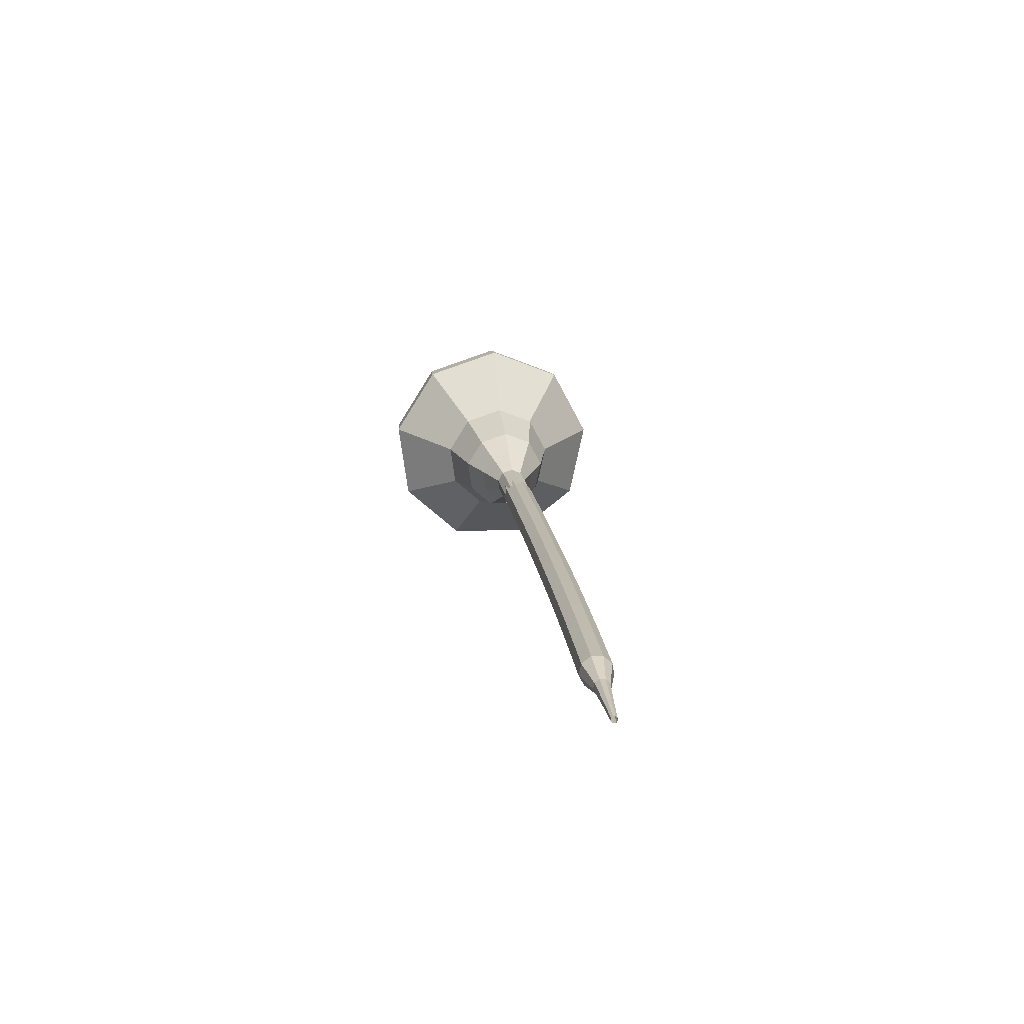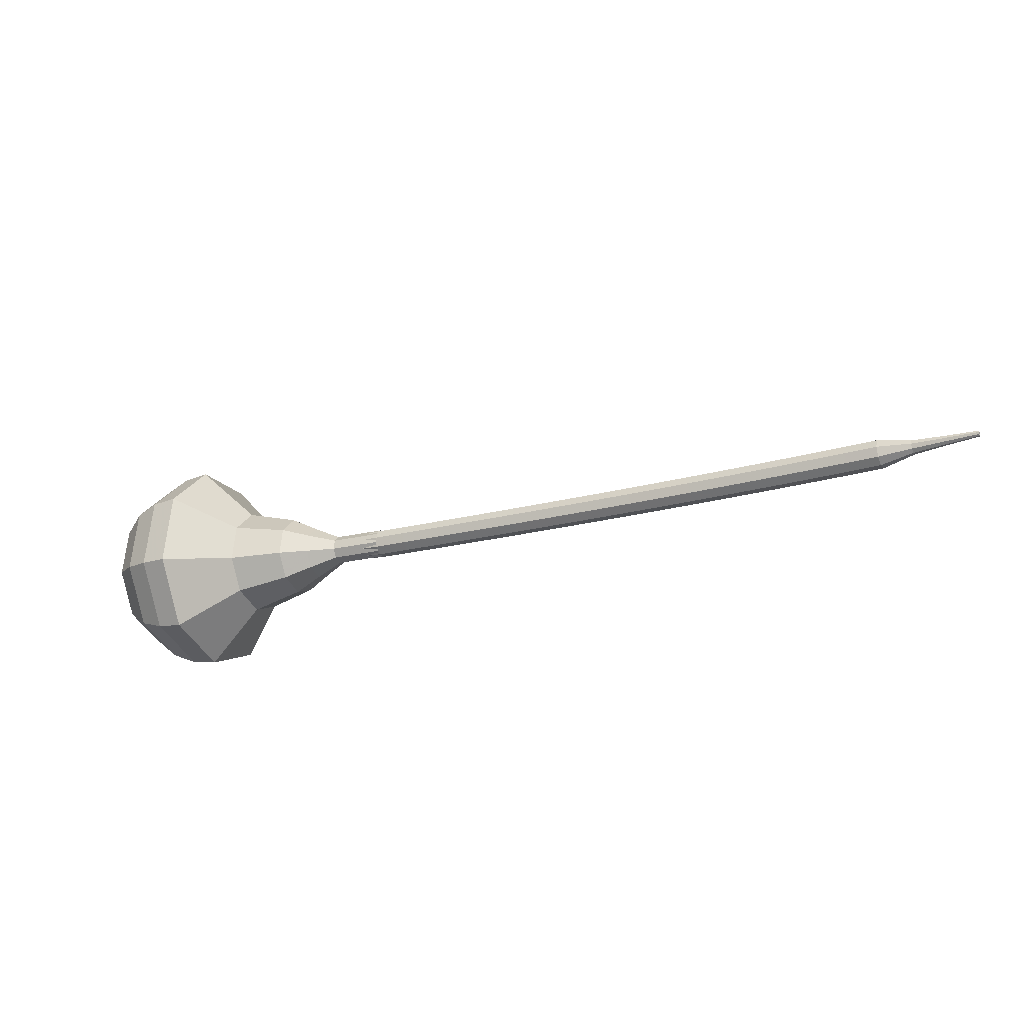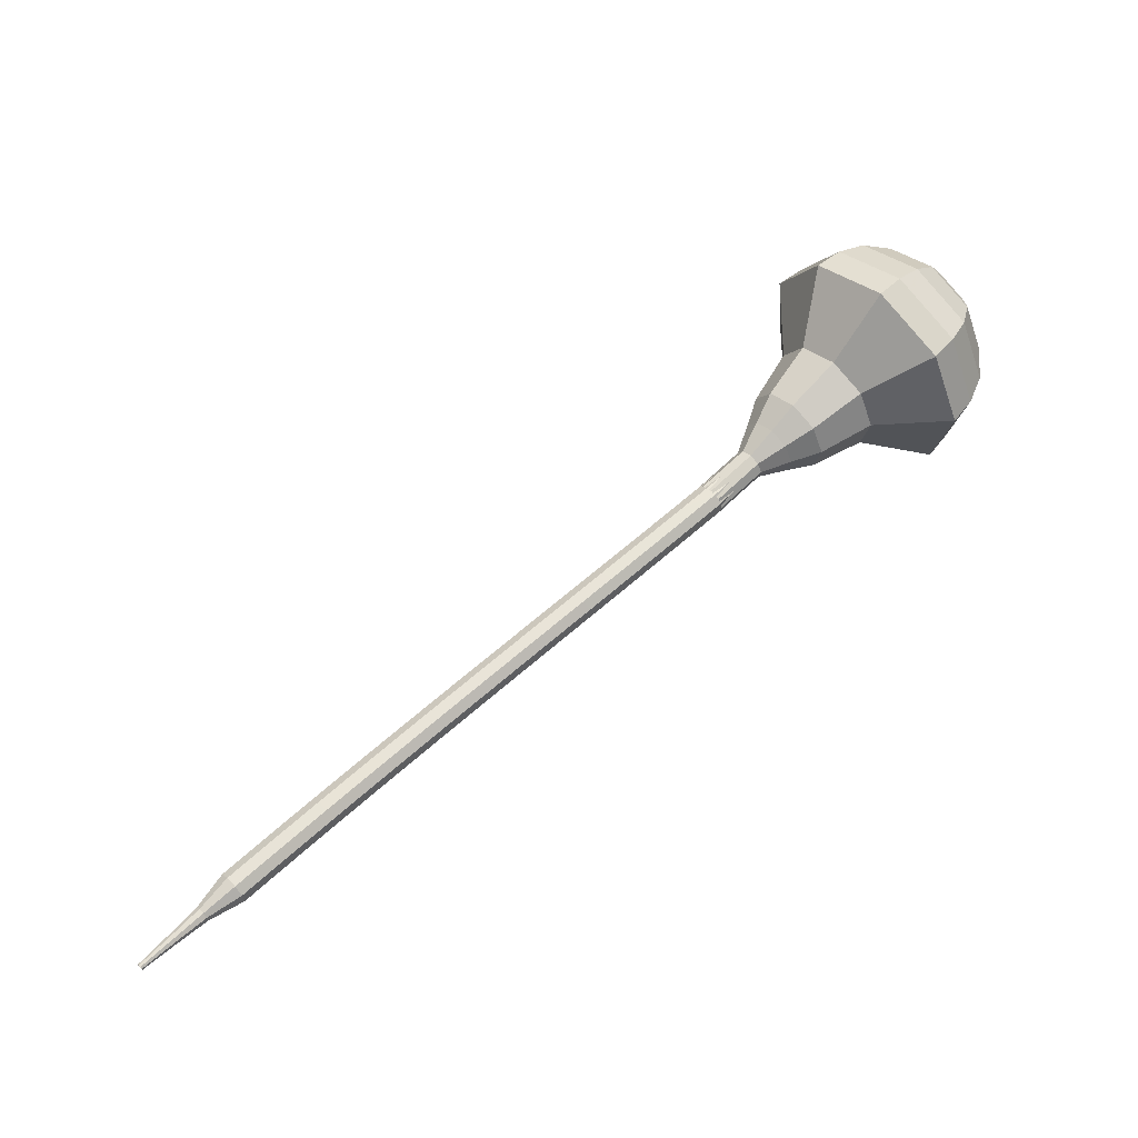
<metadata>
{"format":"obj","ext":"obj","renderer":"f3d","projection":"perspective","resolution":1024,"background":"white","views":[{"elev":-13.8,"azim":85.7,"up":"+Y"},{"elev":-30.3,"azim":-5.0,"up":"+Z"},{"elev":14.5,"azim":149.3,"up":"+Y"}]}
</metadata>
<code>
g tube1
v 197.7 170.1 147.5
v 196.9 169.2 144.3
v 195.2 166.8 142.6
v 193.6 163.9 143.2
v 192.7 161.9 145.8
v 192.9 161.7 149.2
v 194.2 163.5 151.7
v 195.9 166.4 152.3
v 197.3 169 150.6
v 197.7 170.1 147.5
v 196.2 169.4 147.5
v 195.6 168.8 145.2
v 194.4 167 144
v 193.2 164.9 144.4
v 192.5 163.4 146.3
v 192.7 163.3 148.8
v 193.7 164.6 150.7
v 194.9 166.7 151.1
v 195.9 168.6 149.9
v 196.2 169.4 147.5
v 193.5 166.8 147.6
v 193.5 166.8 147.6
v 193.5 166.8 147.6
v 193.5 166.8 147.6
v 193.5 166.8 147.6
v 193.5 166.8 147.6
v 193.5 166.8 147.6
v 193.5 166.8 147.6
v 193.5 166.8 147.6
v 193.5 166.8 147.6
v 212 154.8 145.8
v 212.1 155 145.2
v 212.4 155.6 144.8
v 212.7 156.1 144.9
v 213 156.5 145.5
v 213 156.5 146.2
v 212.9 156.1 146.7
v 212.5 155.5 146.8
v 212.2 155 146.5
v 212 154.8 145.8
v 214 153.7 145.7
v 214.1 154 145
v 214.4 154.5 144.7
v 214.7 155.1 144.8
v 214.9 155.5 145.3
v 215 155.4 146
v 214.8 155 146.6
v 214.5 154.4 146.7
v 214.2 153.9 146.3
v 214 153.7 145.7
v 216 152.7 145.6
v 216.1 152.9 144.9
v 216.3 153.4 144.6
v 216.6 154 144.7
v 216.9 154.4 145.2
v 216.9 154.4 145.9
v 216.7 154 146.4
v 216.4 153.4 146.6
v 216.1 152.9 146.2
v 216 152.7 145.6
v 217.9 151.6 145.5
v 218 151.9 144.8
v 218.3 152.4 144.5
v 218.6 153 144.6
v 218.8 153.3 145.1
v 218.9 153.3 145.8
v 218.7 152.9 146.3
v 218.4 152.3 146.4
v 218.1 151.8 146.1
v 217.9 151.6 145.5
v 219.9 150.6 145.3
v 220 150.8 144.7
v 220.2 151.3 144.4
v 220.6 151.9 144.5
v 220.8 152.3 145
v 220.8 152.3 145.7
v 220.6 151.9 146.2
v 220.3 151.3 146.3
v 220 150.8 146
v 219.9 150.6 145.3
v 221.8 149.5 145.2
v 221.9 149.7 144.6
v 222.2 150.3 144.2
v 222.5 150.9 144.4
v 222.7 151.2 144.9
v 222.8 151.2 145.6
v 222.6 150.8 146.1
v 222.3 150.2 146.2
v 222 149.7 145.9
v 221.8 149.5 145.2
v 223.8 148.5 145.1
v 223.9 148.7 144.5
v 224.1 149.2 144.1
v 224.5 149.8 144.3
v 224.7 150.2 144.8
v 224.7 150.2 145.5
v 224.5 149.8 146
v 224.2 149.2 146.1
v 223.9 148.7 145.8
v 223.8 148.5 145.1
v 225.7 147.4 145
v 225.8 147.6 144.4
v 226.1 148.2 144
v 226.4 148.8 144.2
v 226.6 149.1 144.7
v 226.7 149.1 145.4
v 226.5 148.7 145.9
v 226.2 148.1 146
v 225.9 147.6 145.7
v 225.7 147.4 145
v 227.7 146.4 144.9
v 227.8 146.6 144.3
v 228 147.1 143.9
v 228.4 147.7 144.1
v 228.6 148.1 144.6
v 228.6 148.1 145.3
v 228.4 147.7 145.8
v 228.1 147.1 145.9
v 227.8 146.5 145.6
v 227.7 146.4 144.9
v 229.6 145.3 144.8
v 229.7 145.5 144.2
v 230 146 143.8
v 230.3 146.6 144
v 230.5 147 144.5
v 230.6 147 145.2
v 230.4 146.6 145.7
v 230.1 146 145.8
v 229.8 145.5 145.5
v 229.6 145.3 144.8
v 231.6 144.2 144.7
v 231.7 144.4 144.1
v 231.9 145 143.8
v 232.3 145.6 143.9
v 232.5 145.9 144.4
v 232.5 145.9 145.1
v 232.3 145.5 145.6
v 232 144.9 145.7
v 231.7 144.4 145.4
v 231.6 144.2 144.7
v 233.5 143.2 144.6
v 233.6 143.4 144
v 233.9 143.9 143.7
v 234.2 144.5 143.8
v 234.4 144.9 144.3
v 234.5 144.8 145
v 234.3 144.4 145.5
v 233.9 143.9 145.6
v 233.6 143.3 145.3
v 233.5 143.2 144.6
v 235.4 142.1 144.6
v 235.5 142.3 143.9
v 235.8 142.8 143.6
v 236.1 143.4 143.7
v 236.4 143.8 144.2
v 236.4 143.8 144.9
v 236.2 143.4 145.4
v 235.9 142.8 145.5
v 235.6 142.3 145.2
v 235.4 142.1 144.6
v 237.4 141 144.5
v 237.5 141.2 143.8
v 237.8 141.7 143.5
v 238.1 142.3 143.6
v 238.3 142.7 144.1
v 238.3 142.7 144.8
v 238.1 142.3 145.3
v 237.8 141.7 145.5
v 237.5 141.2 145.1
v 237.4 141 144.5
v 239.3 139.9 144.4
v 239.4 140.1 143.7
v 239.7 140.6 143.4
v 240 141.2 143.5
v 240.3 141.6 144
v 240.3 141.6 144.7
v 240.1 141.2 145.3
v 239.7 140.6 145.4
v 239.4 140.1 145
v 239.3 139.9 144.4
v 241.2 138.8 144.3
v 241.3 139 143.7
v 241.6 139.5 143.3
v 242 140.1 143.4
v 242.2 140.5 144
v 242.2 140.5 144.6
v 242 140.1 145.2
v 241.7 139.5 145.3
v 241.4 139 145
v 241.2 138.8 144.3
v 243.2 137.7 144.2
v 243.3 137.9 143.6
v 243.5 138.4 143.2
v 243.9 139 143.4
v 244.1 139.4 143.9
v 244.1 139.4 144.6
v 243.9 139 145.1
v 243.6 138.4 145.2
v 243.3 137.9 144.9
v 243.2 137.7 144.2
v 245.1 136.6 144.2
v 245.2 136.8 143.5
v 245.5 137.3 143.2
v 245.8 137.9 143.3
v 246 138.3 143.8
v 246.1 138.3 144.5
v 245.9 137.9 145
v 245.5 137.3 145.1
v 245.2 136.8 144.8
v 245.1 136.6 144.2
v 247.2 135.9 144.1
v 247.3 136 143.8
v 247.4 136.3 143.6
v 247.6 136.6 143.6
v 247.7 136.7 143.9
v 247.7 136.7 144.2
v 247.6 136.5 144.5
v 247.5 136.2 144.6
v 247.3 136 144.4
v 247.2 135.9 144.1
v 249.2 134.9 144
v 249.3 135 143.8
v 249.4 135.1 143.7
v 249.5 135.3 143.7
v 249.6 135.5 143.9
v 249.6 135.5 144.1
v 249.5 135.3 144.3
v 249.4 135.1 144.3
v 249.3 135 144.2
v 249.2 134.9 144
v 251.2 133.9 143.9
v 251.2 133.9 143.8
v 251.3 134 143.7
v 251.3 134.1 143.8
v 251.4 134.2 143.9
v 251.4 134.2 144
v 251.4 134.1 144.1
v 251.3 134 144.1
v 251.2 133.9 144.1
v 251.2 133.9 143.9
f 1 2 12
f 12 11 1
f 2 3 13
f 13 12 2
f 3 4 14
f 14 13 3
f 4 5 15
f 15 14 4
f 5 6 16
f 16 15 5
f 6 7 17
f 17 16 6
f 7 8 18
f 18 17 7
f 8 9 19
f 19 18 8
f 9 10 20
f 20 19 9
f 11 12 22
f 22 21 11
f 12 13 23
f 23 22 12
f 13 14 24
f 24 23 13
f 14 15 25
f 25 24 14
f 15 16 26
f 26 25 15
f 16 17 27
f 27 26 16
f 17 18 28
f 28 27 17
f 18 19 29
f 29 28 18
f 19 20 30
f 30 29 19
f 21 22 32
f 32 31 21
f 22 23 33
f 33 32 22
f 23 24 34
f 34 33 23
f 24 25 35
f 35 34 24
f 25 26 36
f 36 35 25
f 26 27 37
f 37 36 26
f 27 28 38
f 38 37 27
f 28 29 39
f 39 38 28
f 29 30 40
f 40 39 29
f 31 32 42
f 42 41 31
f 32 33 43
f 43 42 32
f 33 34 44
f 44 43 33
f 34 35 45
f 45 44 34
f 35 36 46
f 46 45 35
f 36 37 47
f 47 46 36
f 37 38 48
f 48 47 37
f 38 39 49
f 49 48 38
f 39 40 50
f 50 49 39
f 41 42 52
f 52 51 41
f 42 43 53
f 53 52 42
f 43 44 54
f 54 53 43
f 44 45 55
f 55 54 44
f 45 46 56
f 56 55 45
f 46 47 57
f 57 56 46
f 47 48 58
f 58 57 47
f 48 49 59
f 59 58 48
f 49 50 60
f 60 59 49
f 51 52 62
f 62 61 51
f 52 53 63
f 63 62 52
f 53 54 64
f 64 63 53
f 54 55 65
f 65 64 54
f 55 56 66
f 66 65 55
f 56 57 67
f 67 66 56
f 57 58 68
f 68 67 57
f 58 59 69
f 69 68 58
f 59 60 70
f 70 69 59
f 61 62 72
f 72 71 61
f 62 63 73
f 73 72 62
f 63 64 74
f 74 73 63
f 64 65 75
f 75 74 64
f 65 66 76
f 76 75 65
f 66 67 77
f 77 76 66
f 67 68 78
f 78 77 67
f 68 69 79
f 79 78 68
f 69 70 80
f 80 79 69
f 71 72 82
f 82 81 71
f 72 73 83
f 83 82 72
f 73 74 84
f 84 83 73
f 74 75 85
f 85 84 74
f 75 76 86
f 86 85 75
f 76 77 87
f 87 86 76
f 77 78 88
f 88 87 77
f 78 79 89
f 89 88 78
f 79 80 90
f 90 89 79
f 81 82 92
f 92 91 81
f 82 83 93
f 93 92 82
f 83 84 94
f 94 93 83
f 84 85 95
f 95 94 84
f 85 86 96
f 96 95 85
f 86 87 97
f 97 96 86
f 87 88 98
f 98 97 87
f 88 89 99
f 99 98 88
f 89 90 100
f 100 99 89
f 91 92 102
f 102 101 91
f 92 93 103
f 103 102 92
f 93 94 104
f 104 103 93
f 94 95 105
f 105 104 94
f 95 96 106
f 106 105 95
f 96 97 107
f 107 106 96
f 97 98 108
f 108 107 97
f 98 99 109
f 109 108 98
f 99 100 110
f 110 109 99
f 101 102 112
f 112 111 101
f 102 103 113
f 113 112 102
f 103 104 114
f 114 113 103
f 104 105 115
f 115 114 104
f 105 106 116
f 116 115 105
f 106 107 117
f 117 116 106
f 107 108 118
f 118 117 107
f 108 109 119
f 119 118 108
f 109 110 120
f 120 119 109
f 111 112 122
f 122 121 111
f 112 113 123
f 123 122 112
f 113 114 124
f 124 123 113
f 114 115 125
f 125 124 114
f 115 116 126
f 126 125 115
f 116 117 127
f 127 126 116
f 117 118 128
f 128 127 117
f 118 119 129
f 129 128 118
f 119 120 130
f 130 129 119
f 121 122 132
f 132 131 121
f 122 123 133
f 133 132 122
f 123 124 134
f 134 133 123
f 124 125 135
f 135 134 124
f 125 126 136
f 136 135 125
f 126 127 137
f 137 136 126
f 127 128 138
f 138 137 127
f 128 129 139
f 139 138 128
f 129 130 140
f 140 139 129
f 131 132 142
f 142 141 131
f 132 133 143
f 143 142 132
f 133 134 144
f 144 143 133
f 134 135 145
f 145 144 134
f 135 136 146
f 146 145 135
f 136 137 147
f 147 146 136
f 137 138 148
f 148 147 137
f 138 139 149
f 149 148 138
f 139 140 150
f 150 149 139
f 141 142 152
f 152 151 141
f 142 143 153
f 153 152 142
f 143 144 154
f 154 153 143
f 144 145 155
f 155 154 144
f 145 146 156
f 156 155 145
f 146 147 157
f 157 156 146
f 147 148 158
f 158 157 147
f 148 149 159
f 159 158 148
f 149 150 160
f 160 159 149
f 151 152 162
f 162 161 151
f 152 153 163
f 163 162 152
f 153 154 164
f 164 163 153
f 154 155 165
f 165 164 154
f 155 156 166
f 166 165 155
f 156 157 167
f 167 166 156
f 157 158 168
f 168 167 157
f 158 159 169
f 169 168 158
f 159 160 170
f 170 169 159
f 161 162 172
f 172 171 161
f 162 163 173
f 173 172 162
f 163 164 174
f 174 173 163
f 164 165 175
f 175 174 164
f 165 166 176
f 176 175 165
f 166 167 177
f 177 176 166
f 167 168 178
f 178 177 167
f 168 169 179
f 179 178 168
f 169 170 180
f 180 179 169
f 171 172 182
f 182 181 171
f 172 173 183
f 183 182 172
f 173 174 184
f 184 183 173
f 174 175 185
f 185 184 174
f 175 176 186
f 186 185 175
f 176 177 187
f 187 186 176
f 177 178 188
f 188 187 177
f 178 179 189
f 189 188 178
f 179 180 190
f 190 189 179
f 181 182 192
f 192 191 181
f 182 183 193
f 193 192 182
f 183 184 194
f 194 193 183
f 184 185 195
f 195 194 184
f 185 186 196
f 196 195 185
f 186 187 197
f 197 196 186
f 187 188 198
f 198 197 187
f 188 189 199
f 199 198 188
f 189 190 200
f 200 199 189
f 191 192 202
f 202 201 191
f 192 193 203
f 203 202 192
f 193 194 204
f 204 203 193
f 194 195 205
f 205 204 194
f 195 196 206
f 206 205 195
f 196 197 207
f 207 206 196
f 197 198 208
f 208 207 197
f 198 199 209
f 209 208 198
f 199 200 210
f 210 209 199
f 201 202 212
f 212 211 201
f 202 203 213
f 213 212 202
f 203 204 214
f 214 213 203
f 204 205 215
f 215 214 204
f 205 206 216
f 216 215 205
f 206 207 217
f 217 216 206
f 207 208 218
f 218 217 207
f 208 209 219
f 219 218 208
f 209 210 220
f 220 219 209
f 211 212 222
f 222 221 211
f 212 213 223
f 223 222 212
f 213 214 224
f 224 223 213
f 214 215 225
f 225 224 214
f 215 216 226
f 226 225 215
f 216 217 227
f 227 226 216
f 217 218 228
f 228 227 217
f 218 219 229
f 229 228 218
f 219 220 230
f 230 229 219
f 221 222 232
f 232 231 221
f 222 223 233
f 233 232 222
f 223 224 234
f 234 233 223
f 224 225 235
f 235 234 224
f 225 226 236
f 236 235 225
f 226 227 237
f 237 236 226
f 227 228 238
f 238 237 227
f 228 229 239
f 239 238 228
f 229 230 240
f 240 239 229
v 213.1 156.5 145.8
v 212.9 156.4 145.2
v 212.6 155.9 144.8
v 212.2 155.3 144.9
v 212 154.9 145.5
v 212.1 154.8 146.2
v 212.4 155.2 146.7
v 212.7 155.8 146.8
v 213 156.3 146.5
v 213.1 156.5 145.8
v 211.5 157.5 146
v 211.3 157.3 145.3
v 211 156.8 145
v 210.7 156.2 145.1
v 210.5 155.8 145.6
v 210.5 155.8 146.3
v 210.8 156.1 146.8
v 211.1 156.7 146.9
v 211.4 157.2 146.6
v 211.5 157.5 146
v 209.9 158.4 146.1
v 209.8 158.2 145.5
v 209.4 157.7 145.1
v 209.1 157.1 145.2
v 208.9 156.7 145.8
v 209 156.7 146.4
v 209.2 157 147
v 209.6 157.6 147.1
v 209.8 158.1 146.7
v 209.9 158.4 146.1
v 208.8 160 146.3
v 208.5 159.7 145.1
v 207.9 158.8 144.4
v 207.3 157.7 144.6
v 206.9 156.9 145.6
v 207 156.9 146.9
v 207.5 157.5 147.9
v 208.1 158.6 148.1
v 208.7 159.6 147.5
v 208.8 160 146.3
v 207.7 161.8 146.4
v 207.2 161.3 144.6
v 206.3 159.9 143.6
v 205.4 158.2 144
v 204.9 157.1 145.4
v 205 157 147.4
v 205.7 158 148.8
v 206.7 159.6 149.2
v 207.5 161.1 148.2
v 207.7 161.8 146.4
v 205 164.4 146.7
v 204.4 163.7 144.3
v 203.2 161.9 143
v 202 159.7 143.5
v 201.3 158.2 145.4
v 201.4 158.1 148
v 202.4 159.4 149.9
v 203.7 161.6 150.4
v 204.8 163.5 149.1
v 205 164.4 146.7
v 203.8 169.5 147
v 202.6 168.2 142.2
v 200.1 164.4 139.6
v 197.7 160 140.5
v 196.3 157 144.4
v 196.6 156.8 149.6
v 198.6 159.5 153.5
v 201.2 163.8 154.4
v 203.2 167.8 151.8
v 203.8 169.5 147
v 202 170.2 147.2
v 200.9 168.9 142.5
v 198.5 165.3 140
v 196.1 161.1 140.9
v 194.8 158.2 144.7
v 195.1 157.9 149.6
v 197 160.5 153.4
v 199.5 164.7 154.3
v 201.5 168.6 151.8
v 202 170.2 147.2
v 200 170.5 147.3
v 199 169.4 143.1
v 196.9 166.1 140.9
v 194.7 162.3 141.7
v 193.5 159.7 145.1
v 193.9 159.5 149.5
v 195.5 161.8 152.9
v 197.8 165.6 153.7
v 199.6 169 151.5
v 200 170.5 147.3
v 197.7 170.1 147.5
v 196.9 169.2 144.3
v 195.2 166.8 142.6
v 193.6 163.9 143.2
v 192.7 161.9 145.8
v 192.9 161.7 149.2
v 194.2 163.5 151.7
v 195.9 166.4 152.3
v 197.3 169 150.6
v 197.7 170.1 147.5
v 196.2 169.4 147.5
v 195.6 168.8 145.2
v 194.4 167 144
v 193.2 164.9 144.4
v 192.5 163.4 146.3
v 192.7 163.3 148.8
v 193.7 164.6 150.7
v 194.9 166.7 151.1
v 195.9 168.6 149.9
v 196.2 169.4 147.5
v 193.5 166.8 147.6
v 193.5 166.8 147.6
v 193.5 166.8 147.6
v 193.5 166.8 147.6
v 193.5 166.8 147.6
v 193.5 166.8 147.6
v 193.5 166.8 147.6
v 193.5 166.8 147.6
v 193.5 166.8 147.6
v 193.5 166.8 147.6
f 241 242 252
f 252 251 241
f 242 243 253
f 253 252 242
f 243 244 254
f 254 253 243
f 244 245 255
f 255 254 244
f 245 246 256
f 256 255 245
f 246 247 257
f 257 256 246
f 247 248 258
f 258 257 247
f 248 249 259
f 259 258 248
f 249 250 260
f 260 259 249
f 251 252 262
f 262 261 251
f 252 253 263
f 263 262 252
f 253 254 264
f 264 263 253
f 254 255 265
f 265 264 254
f 255 256 266
f 266 265 255
f 256 257 267
f 267 266 256
f 257 258 268
f 268 267 257
f 258 259 269
f 269 268 258
f 259 260 270
f 270 269 259
f 261 262 272
f 272 271 261
f 262 263 273
f 273 272 262
f 263 264 274
f 274 273 263
f 264 265 275
f 275 274 264
f 265 266 276
f 276 275 265
f 266 267 277
f 277 276 266
f 267 268 278
f 278 277 267
f 268 269 279
f 279 278 268
f 269 270 280
f 280 279 269
f 271 272 282
f 282 281 271
f 272 273 283
f 283 282 272
f 273 274 284
f 284 283 273
f 274 275 285
f 285 284 274
f 275 276 286
f 286 285 275
f 276 277 287
f 287 286 276
f 277 278 288
f 288 287 277
f 278 279 289
f 289 288 278
f 279 280 290
f 290 289 279
f 281 282 292
f 292 291 281
f 282 283 293
f 293 292 282
f 283 284 294
f 294 293 283
f 284 285 295
f 295 294 284
f 285 286 296
f 296 295 285
f 286 287 297
f 297 296 286
f 287 288 298
f 298 297 287
f 288 289 299
f 299 298 288
f 289 290 300
f 300 299 289
f 291 292 302
f 302 301 291
f 292 293 303
f 303 302 292
f 293 294 304
f 304 303 293
f 294 295 305
f 305 304 294
f 295 296 306
f 306 305 295
f 296 297 307
f 307 306 296
f 297 298 308
f 308 307 297
f 298 299 309
f 309 308 298
f 299 300 310
f 310 309 299
f 301 302 312
f 312 311 301
f 302 303 313
f 313 312 302
f 303 304 314
f 314 313 303
f 304 305 315
f 315 314 304
f 305 306 316
f 316 315 305
f 306 307 317
f 317 316 306
f 307 308 318
f 318 317 307
f 308 309 319
f 319 318 308
f 309 310 320
f 320 319 309
f 311 312 322
f 322 321 311
f 312 313 323
f 323 322 312
f 313 314 324
f 324 323 313
f 314 315 325
f 325 324 314
f 315 316 326
f 326 325 315
f 316 317 327
f 327 326 316
f 317 318 328
f 328 327 317
f 318 319 329
f 329 328 318
f 319 320 330
f 330 329 319
f 321 322 332
f 332 331 321
f 322 323 333
f 333 332 322
f 323 324 334
f 334 333 323
f 324 325 335
f 335 334 324
f 325 326 336
f 336 335 325
f 326 327 337
f 337 336 326
f 327 328 338
f 338 337 327
f 328 329 339
f 339 338 328
f 329 330 340
f 340 339 329
f 331 332 342
f 342 341 331
f 332 333 343
f 343 342 332
f 333 334 344
f 344 343 333
f 334 335 345
f 345 344 334
f 335 336 346
f 346 345 335
f 336 337 347
f 347 346 336
f 337 338 348
f 348 347 337
f 338 339 349
f 349 348 338
f 339 340 350
f 350 349 339
f 341 342 352
f 352 351 341
f 342 343 353
f 353 352 342
f 343 344 354
f 354 353 343
f 344 345 355
f 355 354 344
f 345 346 356
f 356 355 345
f 346 347 357
f 357 356 346
f 347 348 358
f 358 357 347
f 348 349 359
f 359 358 348
f 349 350 360
f 360 359 349
g

</code>
